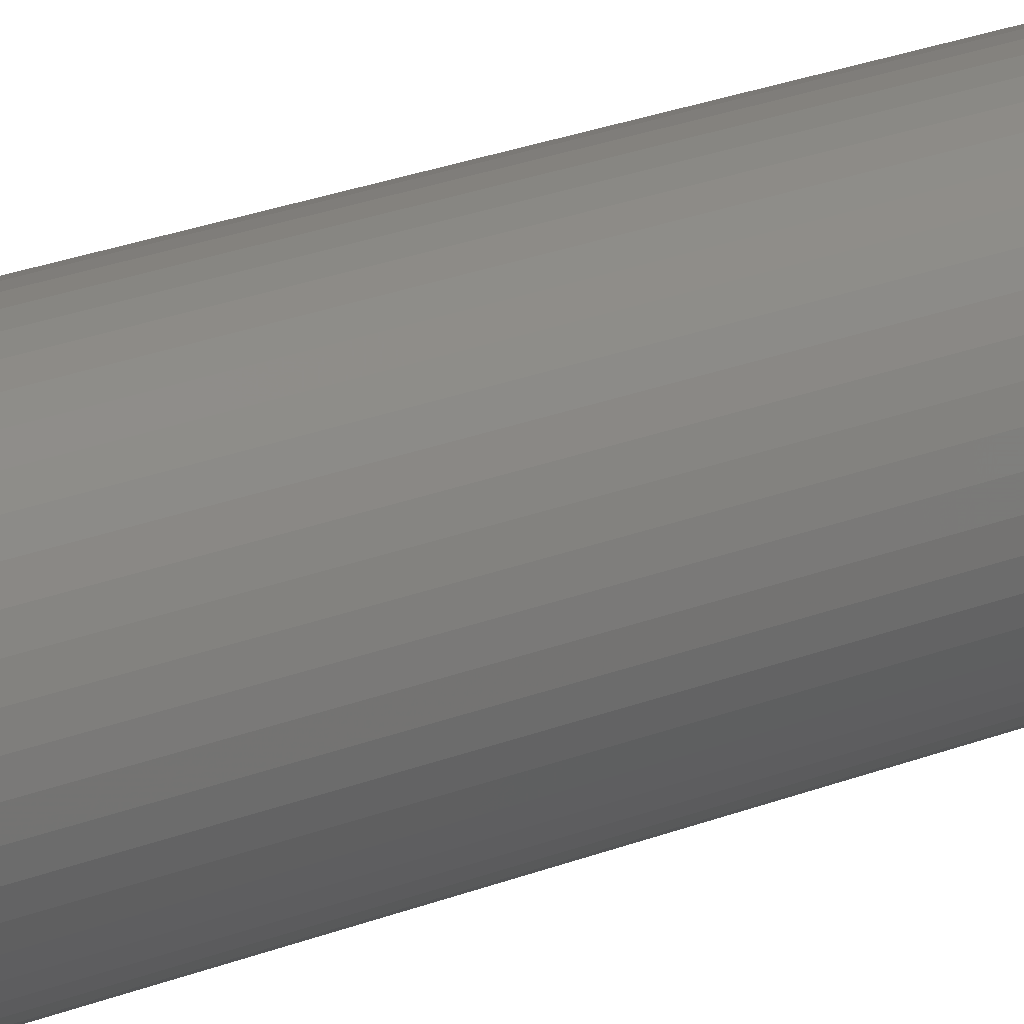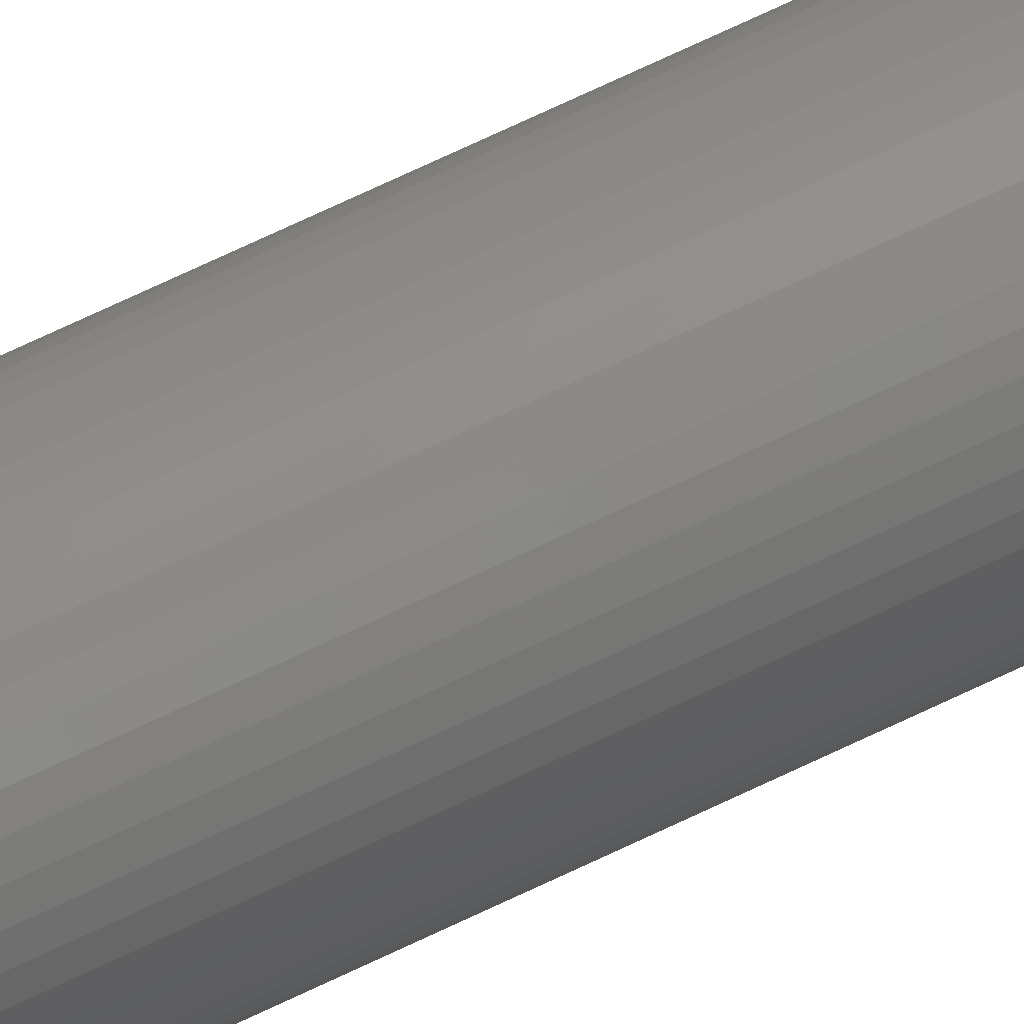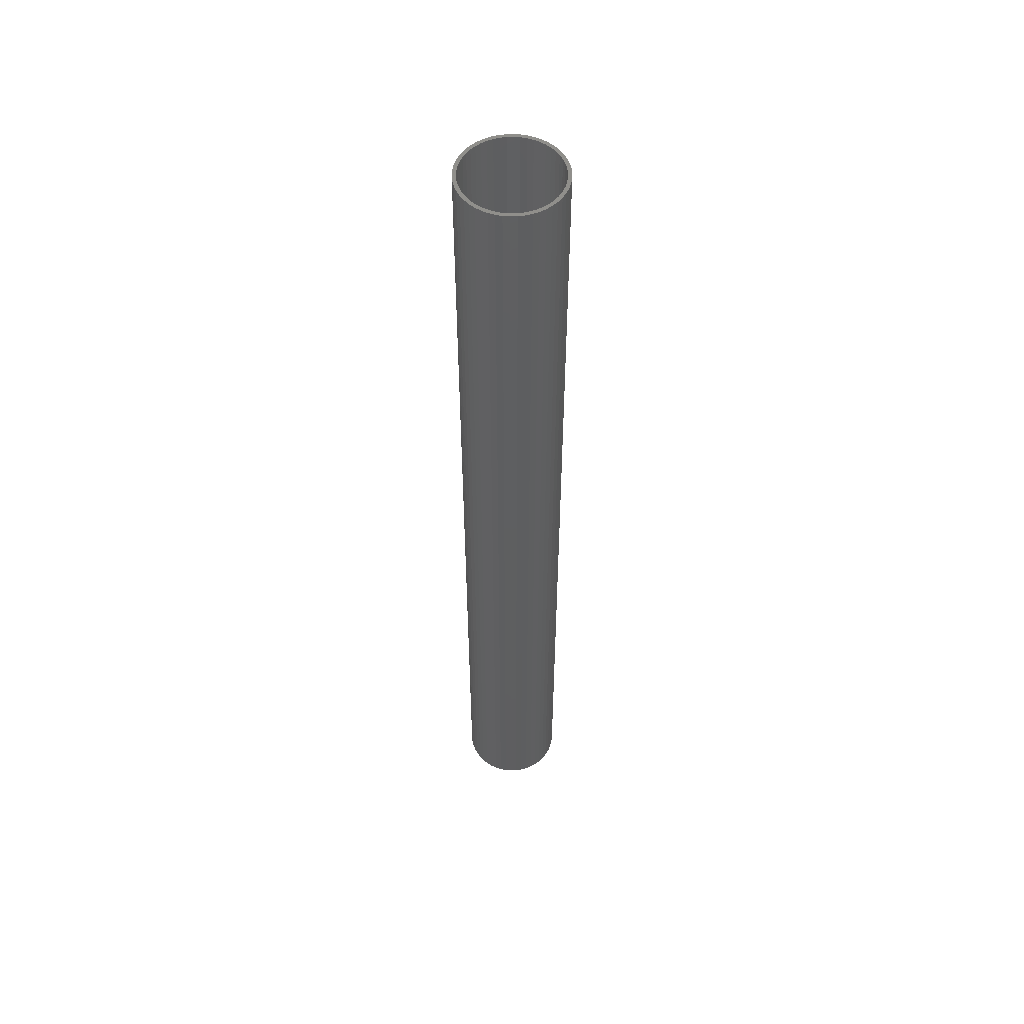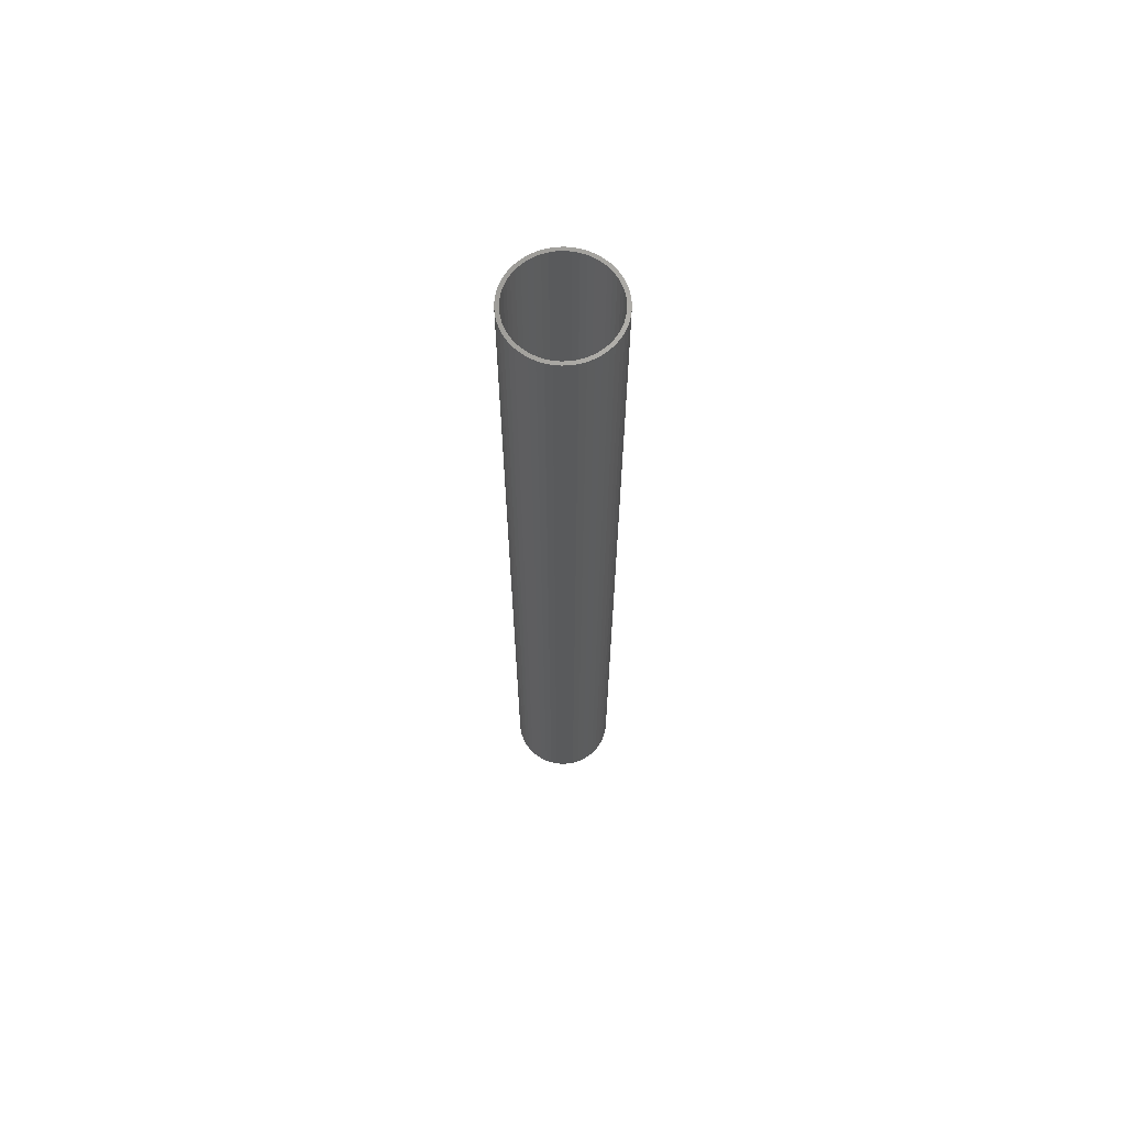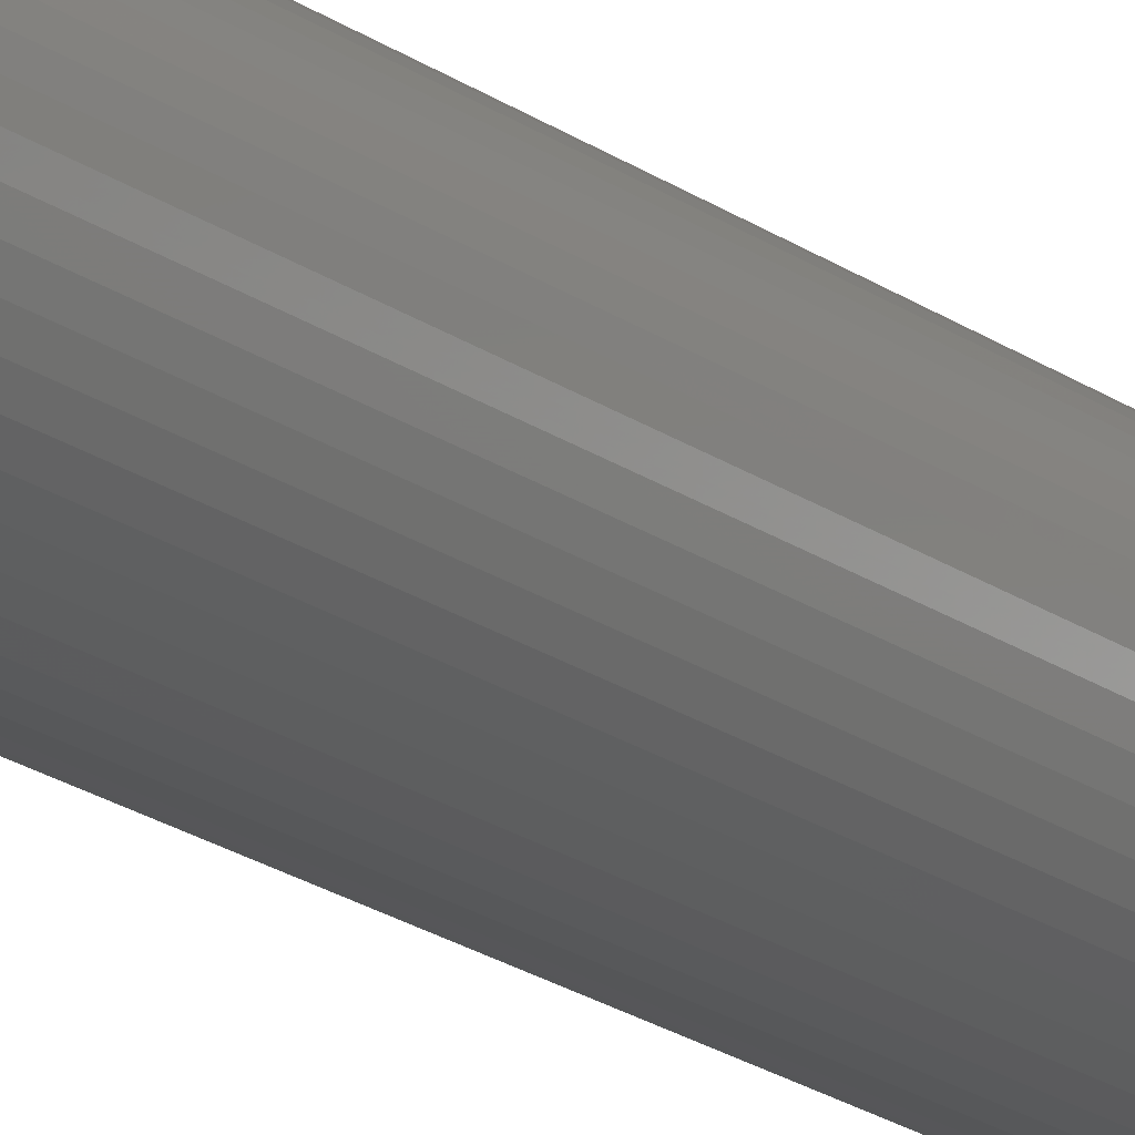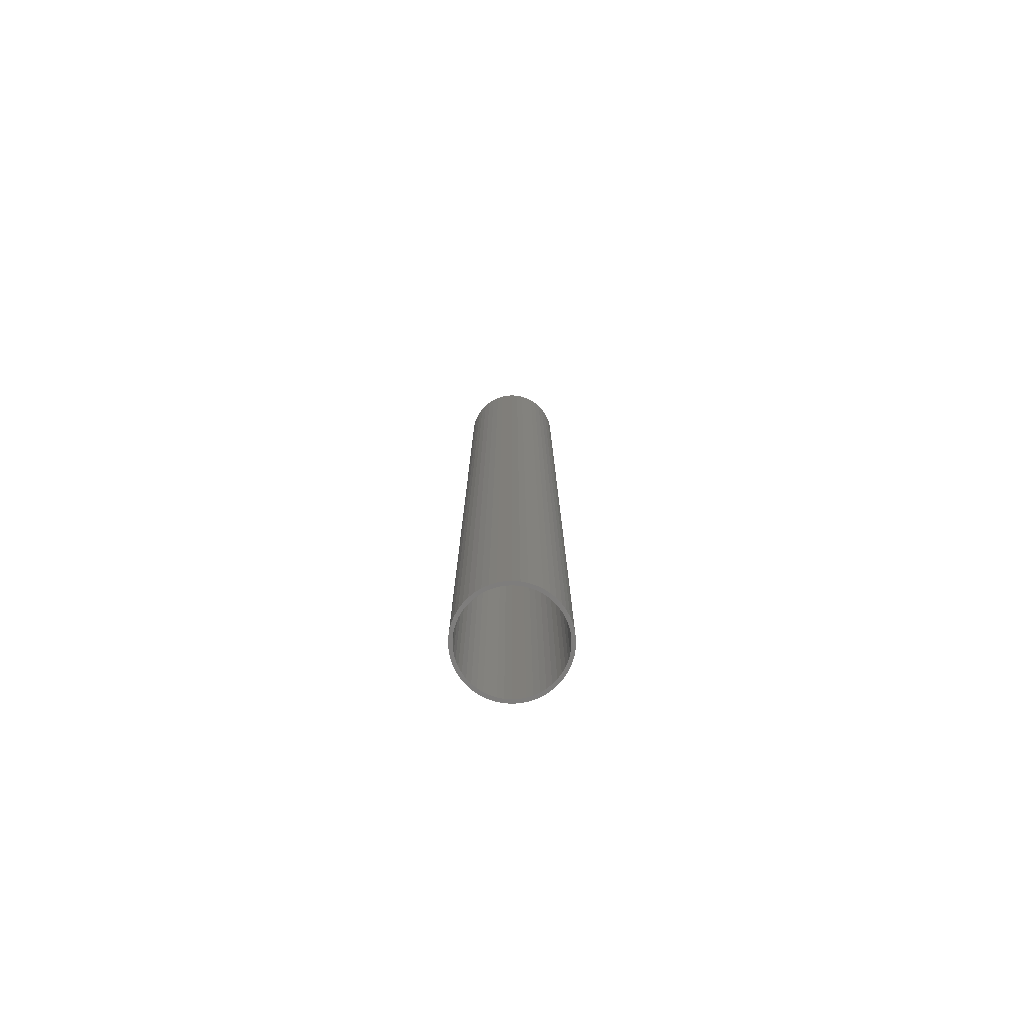
<metadata>
{"format":"stl","ext":"stl","renderer":"f3d","projection":"perspective","resolution":1024,"background":"white","views":[{"elev":17.2,"azim":47.5,"up":"+Y"},{"elev":77.6,"azim":-114.8,"up":"+Y"},{"elev":53.0,"azim":-45.1,"up":"+Z"},{"elev":66.3,"azim":-2.3,"up":"+Z"},{"elev":-19.7,"azim":-143.0,"up":"+Y"},{"elev":-77.3,"azim":-61.6,"up":"+Z"}]}
</metadata>
<code>
# stl→obj: 200 verts, 400 faces
v 3.5 0 32.5
v 3.472 0.4387 -32.5
v 3.472 0.4387 32.5
v 3.5 0 -32.5
v -3.5 0 -32.5
v -3.472 0.4387 32.5
v -3.472 0.4387 -32.5
v -3.5 0 32.5
v 0.2198 3.493 -32.5
v -0.2198 3.493 32.5
v 0.2198 3.493 32.5
v -0.2198 3.493 -32.5
v 2.551 2.396 -32.5
v 2.231 2.697 32.5
v 2.551 2.396 32.5
v 2.231 2.697 -32.5
v -2.231 2.697 -32.5
v -2.551 2.396 32.5
v -2.231 2.697 32.5
v -2.551 2.396 -32.5
v -1.082 3.329 -32.5
v -1.49 3.167 32.5
v -1.082 3.329 32.5
v -1.49 3.167 -32.5
v 3.254 1.288 32.5
v 3.067 1.686 -32.5
v 3.067 1.686 32.5
v 3.254 1.288 -32.5
v 3.39 0.8704 -32.5
v 3.39 0.8704 32.5
v 2.832 2.057 -32.5
v 2.832 2.057 32.5
v 1.49 3.167 -32.5
v 1.082 3.329 32.5
v 1.49 3.167 32.5
v 1.082 3.329 -32.5
v 1.875 2.955 32.5
v 1.875 2.955 -32.5
v -3.067 1.686 -32.5
v -2.832 2.057 32.5
v -2.832 2.057 -32.5
v -3.067 1.686 32.5
v -3.39 0.8704 -32.5
v -3.254 1.288 32.5
v -3.254 1.288 -32.5
v -3.39 0.8704 32.5
v -1.875 2.955 -32.5
v -1.875 2.955 32.5
v -0.6558 3.438 32.5
v -0.6558 3.438 -32.5
v 3.472 -0.4387 32.5
v 3.472 -0.4387 -32.5
v -1.082 -3.329 -32.5
v -0.6558 -3.438 32.5
v -1.082 -3.329 32.5
v -0.6558 -3.438 -32.5
v -3.067 -1.686 -32.5
v -3.254 -1.288 32.5
v -3.254 -1.288 -32.5
v -3.067 -1.686 32.5
v 0.2198 -3.493 -32.5
v 0.6558 -3.438 32.5
v 0.2198 -3.493 32.5
v 0.6558 -3.438 -32.5
v 0.6558 3.438 32.5
v 0.6558 3.438 -32.5
v 3.254 -1.288 32.5
v 3.39 -0.8704 -32.5
v 3.39 -0.8704 32.5
v 3.254 -1.288 -32.5
v -3.39 -0.8704 32.5
v -3.39 -0.8704 -32.5
v 1.082 -3.329 -32.5
v 1.49 -3.167 32.5
v 1.082 -3.329 32.5
v 1.49 -3.167 -32.5
v 3.25 0 32.5
v 3.224 0.4073 32.5
v 3.148 0.8082 32.5
v 3.224 -0.4073 32.5
v 3.022 1.196 32.5
v 2.848 1.566 32.5
v 2.629 1.91 32.5
v 2.369 2.225 32.5
v 2.072 2.504 32.5
v 1.741 2.744 32.5
v 1.384 2.941 32.5
v 1.004 3.091 32.5
v 0.609 3.192 32.5
v 0.2041 3.244 32.5
v -0.2041 3.244 32.5
v -0.609 3.192 32.5
v -1.004 3.091 32.5
v -1.384 2.941 32.5
v -1.741 2.744 32.5
v -2.072 2.504 32.5
v -2.369 2.225 32.5
v -2.629 1.91 32.5
v -2.848 1.566 32.5
v -3.022 1.196 32.5
v -3.148 0.8082 32.5
v -3.224 0.4073 32.5
v 3.148 -0.8082 32.5
v 3.022 -1.196 32.5
v 3.067 -1.686 32.5
v 2.848 -1.566 32.5
v 2.832 -2.057 32.5
v 2.629 -1.91 32.5
v 2.551 -2.396 32.5
v 2.369 -2.225 32.5
v 2.231 -2.697 32.5
v 2.072 -2.504 32.5
v 1.875 -2.955 32.5
v 1.741 -2.744 32.5
v 1.384 -2.941 32.5
v 1.004 -3.091 32.5
v 0.609 -3.192 32.5
v 0.2041 -3.244 32.5
v -0.2041 -3.244 32.5
v -0.2198 -3.493 32.5
v -0.609 -3.192 32.5
v -1.004 -3.091 32.5
v -1.384 -2.941 32.5
v -1.49 -3.167 32.5
v -1.741 -2.744 32.5
v -1.875 -2.955 32.5
v -2.072 -2.504 32.5
v -2.231 -2.697 32.5
v -2.369 -2.225 32.5
v -2.551 -2.396 32.5
v -2.629 -1.91 32.5
v -2.832 -2.057 32.5
v -2.848 -1.566 32.5
v -3.022 -1.196 32.5
v -3.148 -0.8082 32.5
v -3.224 -0.4073 32.5
v -3.472 -0.4387 32.5
v -3.25 0 32.5
v 2.231 -2.697 -32.5
v 2.551 -2.396 -32.5
v 3.067 -1.686 -32.5
v 2.832 -2.057 -32.5
v -0.2198 -3.493 -32.5
v -1.49 -3.167 -32.5
v -2.551 -2.396 -32.5
v -2.832 -2.057 -32.5
v -3.472 -0.4387 -32.5
v 1.875 -2.955 -32.5
v -2.231 -2.697 -32.5
v -1.875 -2.955 -32.5
v 3.25 0 -32.5
v 3.224 -0.4073 -32.5
v 3.148 -0.8082 -32.5
v 3.224 0.4073 -32.5
v 3.022 -1.196 -32.5
v 2.848 -1.566 -32.5
v 2.629 -1.91 -32.5
v 2.369 -2.225 -32.5
v 2.072 -2.504 -32.5
v 1.741 -2.744 -32.5
v 1.384 -2.941 -32.5
v 1.004 -3.091 -32.5
v 0.609 -3.192 -32.5
v 0.2041 -3.244 -32.5
v -0.2041 -3.244 -32.5
v -0.609 -3.192 -32.5
v -1.004 -3.091 -32.5
v -1.384 -2.941 -32.5
v -1.741 -2.744 -32.5
v -2.072 -2.504 -32.5
v -2.369 -2.225 -32.5
v -2.629 -1.91 -32.5
v -2.848 -1.566 -32.5
v -3.022 -1.196 -32.5
v -3.148 -0.8082 -32.5
v -3.224 -0.4073 -32.5
v 3.148 0.8082 -32.5
v 3.022 1.196 -32.5
v 2.848 1.566 -32.5
v 2.629 1.91 -32.5
v 2.369 2.225 -32.5
v 2.072 2.504 -32.5
v 1.741 2.744 -32.5
v 1.384 2.941 -32.5
v 1.004 3.091 -32.5
v 0.609 3.192 -32.5
v 0.2041 3.244 -32.5
v -0.2041 3.244 -32.5
v -0.609 3.192 -32.5
v -1.004 3.091 -32.5
v -1.384 2.941 -32.5
v -1.741 2.744 -32.5
v -2.072 2.504 -32.5
v -2.369 2.225 -32.5
v -2.629 1.91 -32.5
v -2.848 1.566 -32.5
v -3.022 1.196 -32.5
v -3.148 0.8082 -32.5
v -3.224 0.4073 -32.5
v -3.25 0 -32.5
f 1 2 3
f 2 1 4
f 5 6 7
f 6 5 8
f 9 10 11
f 10 9 12
f 13 14 15
f 14 13 16
f 17 18 19
f 18 17 20
f 21 22 23
f 22 21 24
f 25 26 27
f 26 25 28
f 3 29 30
f 29 3 2
f 27 31 32
f 31 27 26
f 33 34 35
f 34 33 36
f 16 37 14
f 37 16 38
f 39 40 41
f 40 39 42
f 41 18 20
f 18 41 40
f 43 44 45
f 44 43 46
f 47 19 48
f 19 47 17
f 12 49 10
f 49 12 50
f 51 4 1
f 4 51 52
f 53 54 55
f 54 53 56
f 57 58 59
f 58 57 60
f 61 62 63
f 62 61 64
f 30 28 25
f 28 30 29
f 32 13 15
f 13 32 31
f 36 65 34
f 65 36 66
f 66 11 65
f 11 66 9
f 38 35 37
f 35 38 33
f 45 42 39
f 42 45 44
f 50 23 49
f 23 50 21
f 67 68 69
f 68 67 70
f 69 52 51
f 52 69 68
f 59 71 72
f 71 59 58
f 73 74 75
f 74 73 76
f 64 75 62
f 75 64 73
f 77 1 3
f 78 3 30
f 1 77 51
f 79 30 25
f 80 51 77
f 51 80 69
f 3 78 77
f 30 79 78
f 81 25 27
f 25 81 79
f 27 82 81
f 32 82 27
f 32 83 82
f 15 83 32
f 15 84 83
f 14 84 15
f 14 85 84
f 37 85 14
f 37 86 85
f 35 86 37
f 35 87 86
f 34 87 35
f 34 88 87
f 65 88 34
f 65 89 88
f 11 89 65
f 11 90 89
f 11 91 90
f 10 91 11
f 10 92 91
f 49 92 10
f 49 93 92
f 23 93 49
f 23 94 93
f 22 94 23
f 22 95 94
f 48 95 22
f 48 96 95
f 19 96 48
f 19 97 96
f 18 97 19
f 18 98 97
f 40 98 18
f 40 99 98
f 42 99 40
f 99 42 100
f 44 100 42
f 100 44 101
f 101 46 102
f 46 101 44
f 103 69 80
f 69 103 67
f 104 67 103
f 67 104 105
f 106 105 104
f 106 107 105
f 108 107 106
f 108 109 107
f 110 109 108
f 110 111 109
f 112 111 110
f 112 113 111
f 114 113 112
f 114 74 113
f 115 74 114
f 115 75 74
f 116 75 115
f 116 62 75
f 117 62 116
f 117 63 62
f 118 63 117
f 119 63 118
f 119 120 63
f 121 120 119
f 121 54 120
f 122 54 121
f 122 55 54
f 123 55 122
f 123 124 55
f 125 124 123
f 125 126 124
f 127 126 125
f 127 128 126
f 129 128 127
f 129 130 128
f 131 130 129
f 131 132 130
f 133 132 131
f 60 133 134
f 133 60 132
f 58 134 135
f 71 135 136
f 134 58 60
f 137 136 138
f 6 102 46
f 102 6 138
f 135 71 58
f 8 138 6
f 136 137 71
f 138 8 137
f 7 46 43
f 46 7 6
f 24 48 22
f 48 24 47
f 139 109 111
f 109 139 140
f 107 141 105
f 141 107 142
f 143 63 120
f 63 143 61
f 144 55 124
f 55 144 53
f 145 132 146
f 132 145 130
f 147 8 5
f 8 147 137
f 72 137 147
f 137 72 71
f 76 113 74
f 113 76 148
f 105 70 67
f 70 105 141
f 56 120 54
f 120 56 143
f 149 126 128
f 126 149 150
f 145 128 130
f 128 145 149
f 146 60 57
f 60 146 132
f 151 4 52
f 152 52 68
f 4 151 2
f 153 68 70
f 154 2 151
f 2 154 29
f 52 152 151
f 68 153 152
f 155 70 141
f 70 155 153
f 141 156 155
f 142 156 141
f 142 157 156
f 140 157 142
f 140 158 157
f 139 158 140
f 139 159 158
f 148 159 139
f 148 160 159
f 76 160 148
f 76 161 160
f 73 161 76
f 73 162 161
f 64 162 73
f 64 163 162
f 61 163 64
f 61 164 163
f 61 165 164
f 143 165 61
f 143 166 165
f 56 166 143
f 56 167 166
f 53 167 56
f 53 168 167
f 144 168 53
f 144 169 168
f 150 169 144
f 150 170 169
f 149 170 150
f 149 171 170
f 145 171 149
f 145 172 171
f 146 172 145
f 146 173 172
f 57 173 146
f 173 57 174
f 59 174 57
f 174 59 175
f 175 72 176
f 72 175 59
f 177 29 154
f 29 177 28
f 178 28 177
f 28 178 26
f 179 26 178
f 179 31 26
f 180 31 179
f 180 13 31
f 181 13 180
f 181 16 13
f 182 16 181
f 182 38 16
f 183 38 182
f 183 33 38
f 184 33 183
f 184 36 33
f 185 36 184
f 185 66 36
f 186 66 185
f 186 9 66
f 187 9 186
f 188 9 187
f 188 12 9
f 189 12 188
f 189 50 12
f 190 50 189
f 190 21 50
f 191 21 190
f 191 24 21
f 192 24 191
f 192 47 24
f 193 47 192
f 193 17 47
f 194 17 193
f 194 20 17
f 195 20 194
f 195 41 20
f 196 41 195
f 39 196 197
f 196 39 41
f 45 197 198
f 43 198 199
f 197 45 39
f 7 199 200
f 147 176 72
f 176 147 200
f 198 43 45
f 5 200 147
f 199 7 43
f 200 5 7
f 148 111 113
f 111 148 139
f 109 142 107
f 142 109 140
f 150 124 126
f 124 150 144
f 151 78 154
f 78 151 77
f 138 199 102
f 199 138 200
f 188 90 91
f 90 188 187
f 182 84 85
f 84 182 181
f 194 96 97
f 96 194 193
f 191 93 94
f 93 191 190
f 157 106 156
f 106 157 108
f 178 82 179
f 82 178 81
f 179 83 180
f 83 179 82
f 185 87 88
f 87 185 184
f 186 88 89
f 88 186 185
f 183 85 86
f 85 183 182
f 99 195 98
f 195 99 196
f 98 194 97
f 194 98 195
f 101 197 100
f 197 101 198
f 192 94 95
f 94 192 191
f 189 91 92
f 91 189 188
f 152 77 151
f 77 152 80
f 166 122 121
f 122 166 167
f 163 118 117
f 118 163 164
f 177 81 178
f 81 177 79
f 154 79 177
f 79 154 78
f 180 84 181
f 84 180 83
f 187 89 90
f 89 187 186
f 184 86 87
f 86 184 183
f 100 196 99
f 196 100 197
f 102 198 101
f 198 102 199
f 193 95 96
f 95 193 192
f 190 92 93
f 92 190 189
f 159 114 112
f 114 159 160
f 155 103 153
f 103 155 104
f 156 104 155
f 104 156 106
f 153 80 152
f 80 153 103
f 165 121 119
f 121 165 166
f 134 175 135
f 175 134 174
f 160 115 114
f 115 160 161
f 167 123 122
f 123 167 168
f 129 172 131
f 172 129 171
f 136 200 138
f 200 136 176
f 158 112 110
f 112 158 159
f 158 108 157
f 108 158 110
f 164 119 118
f 119 164 165
f 168 125 123
f 125 168 169
f 170 129 127
f 129 170 171
f 131 173 133
f 173 131 172
f 133 174 134
f 174 133 173
f 135 176 136
f 176 135 175
f 162 117 116
f 117 162 163
f 161 116 115
f 116 161 162
f 169 127 125
f 127 169 170

</code>
